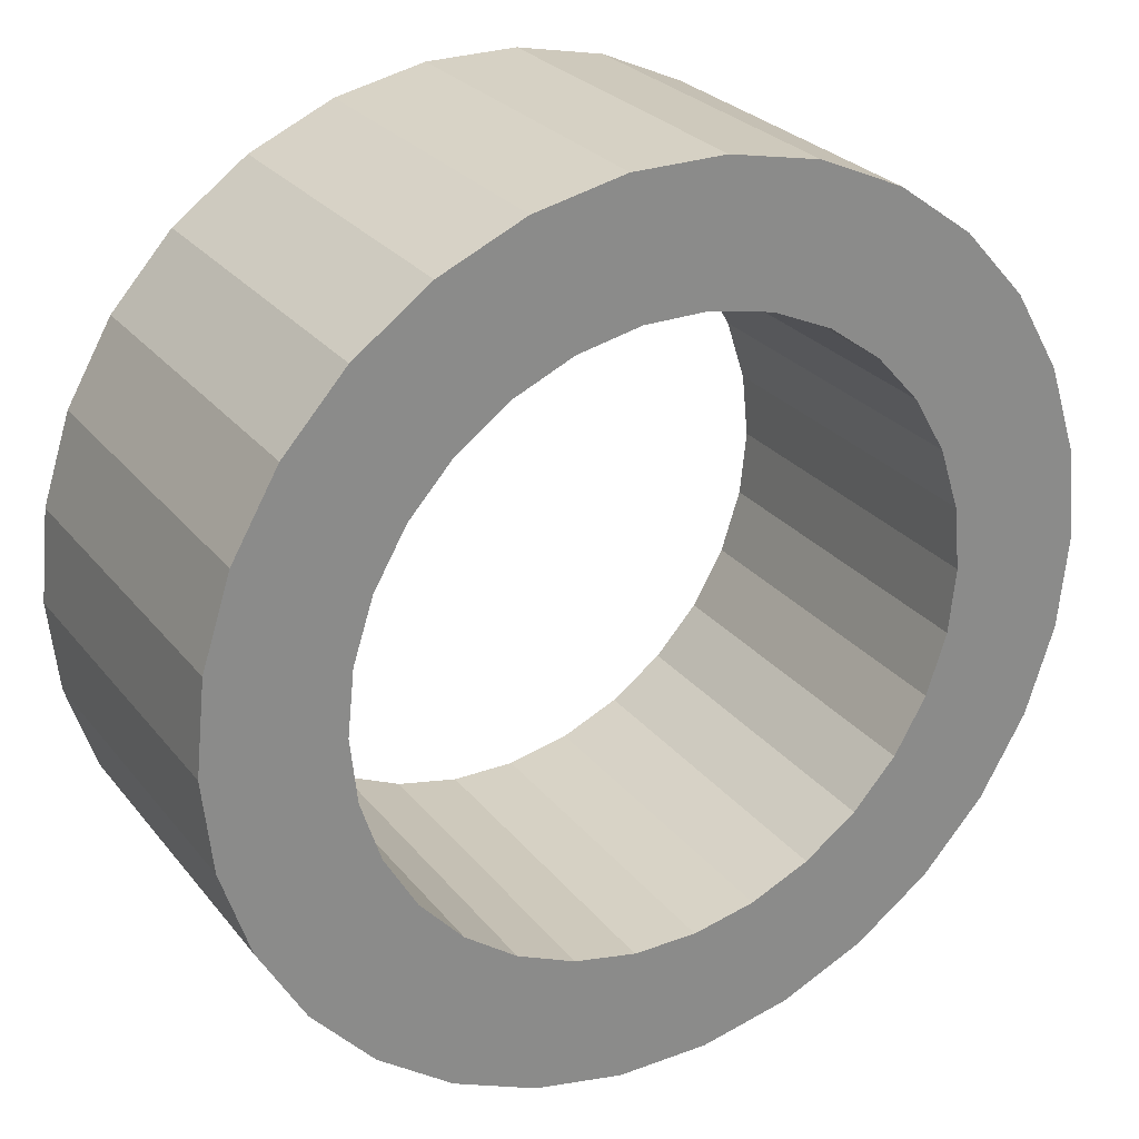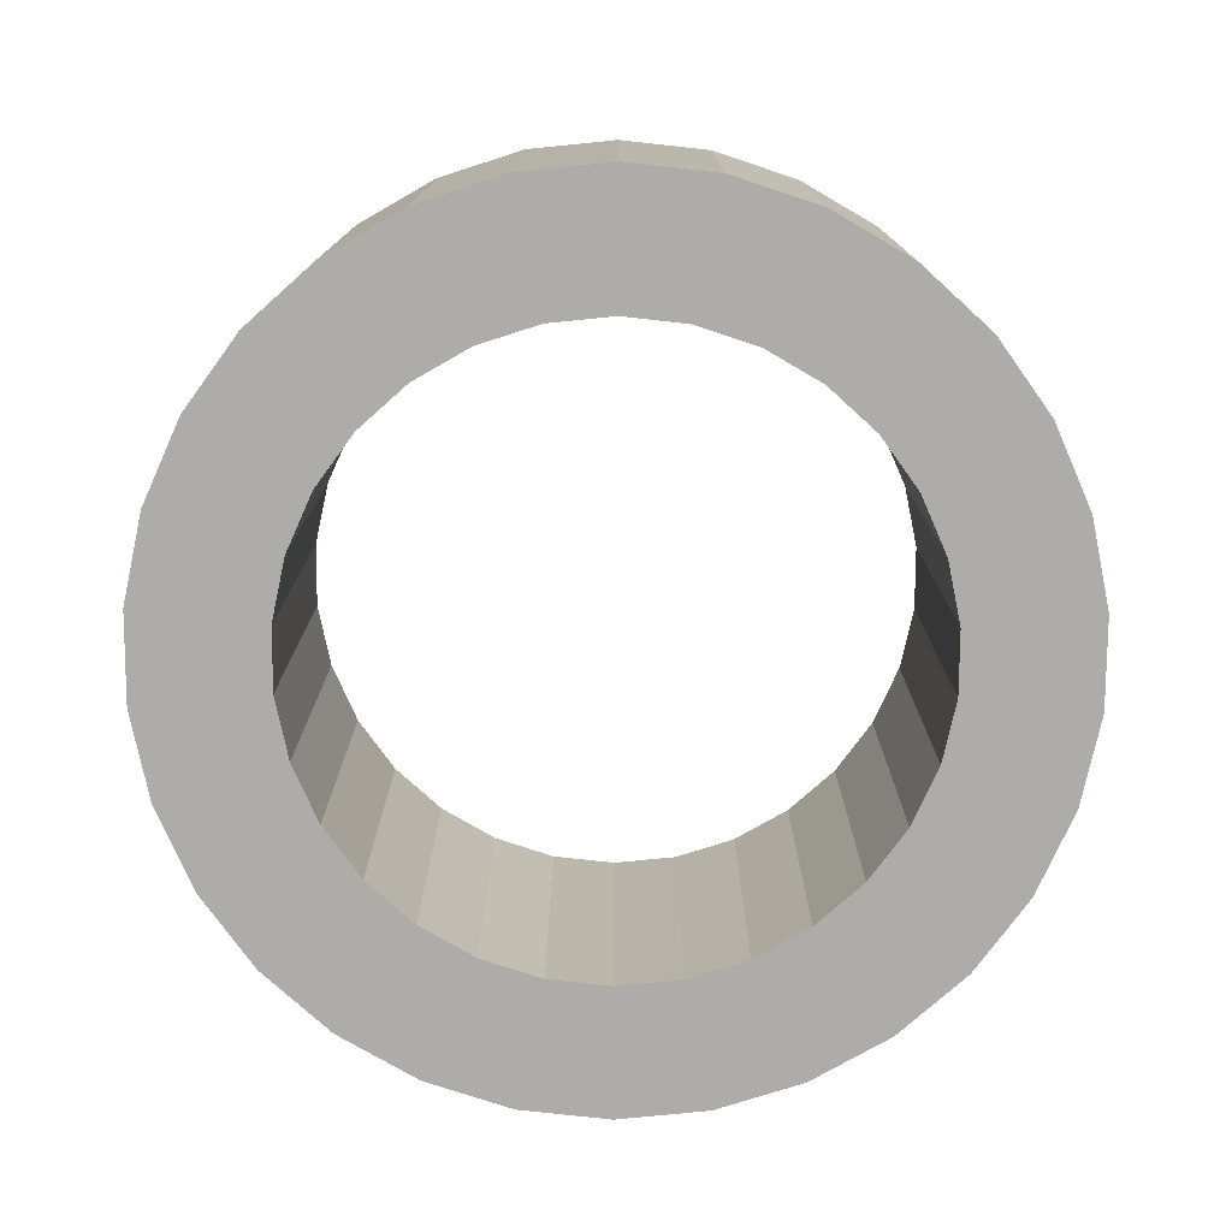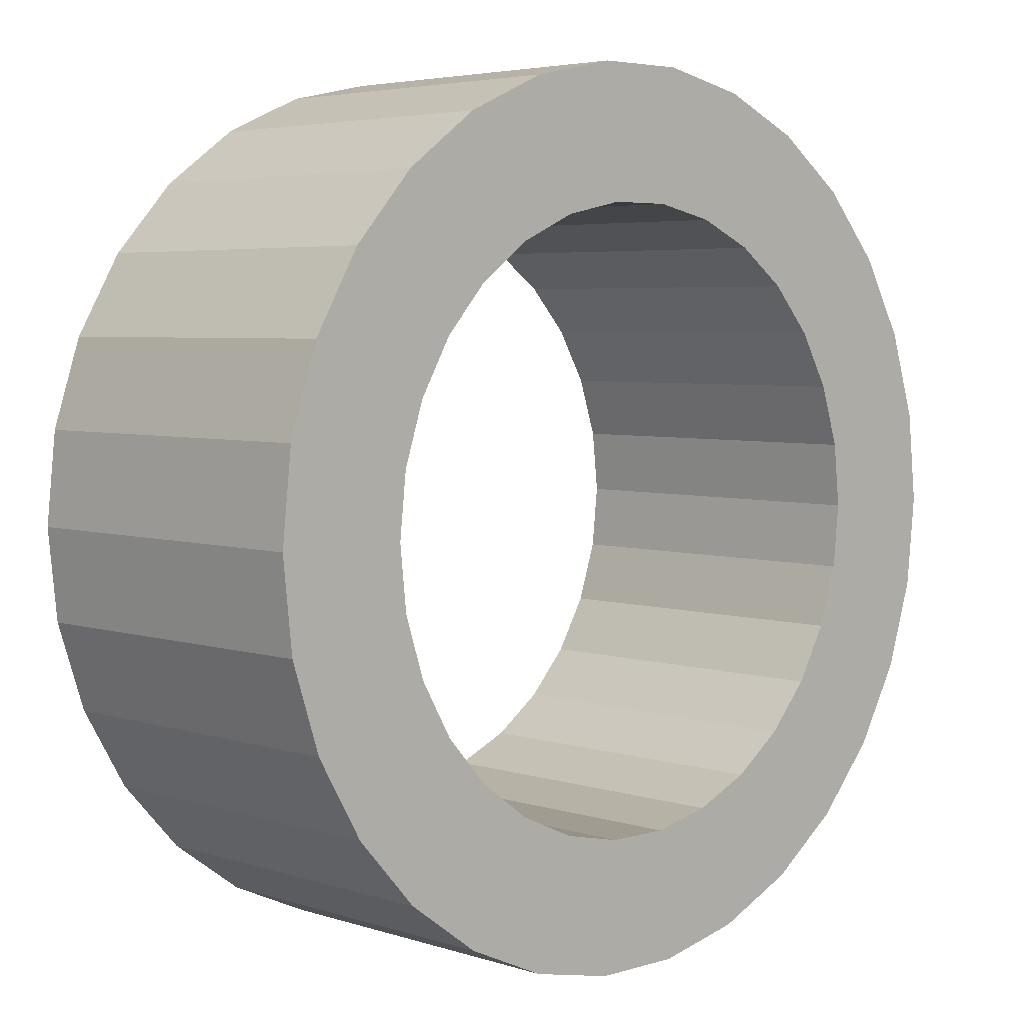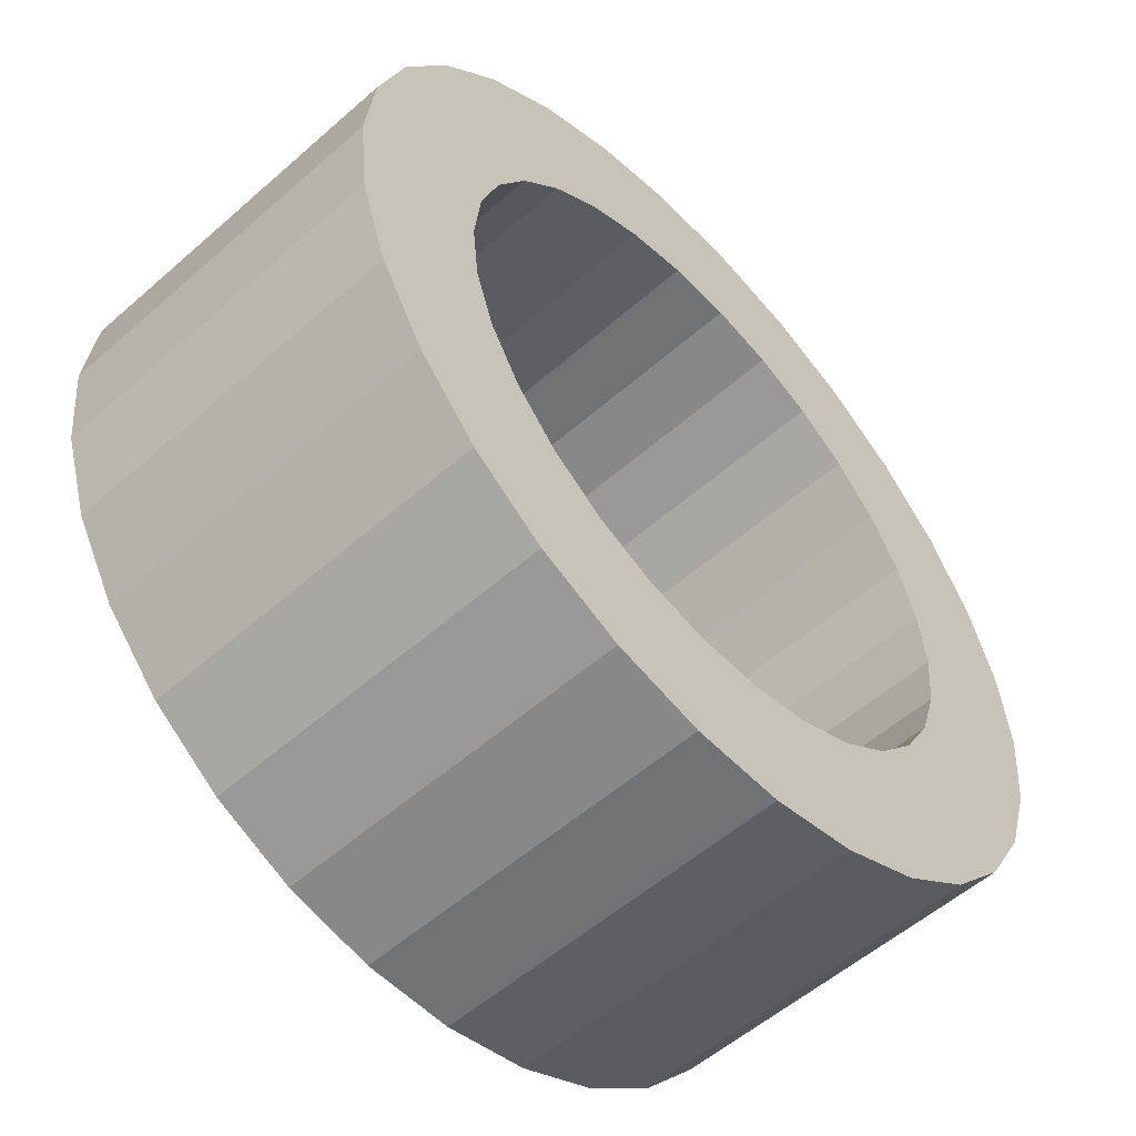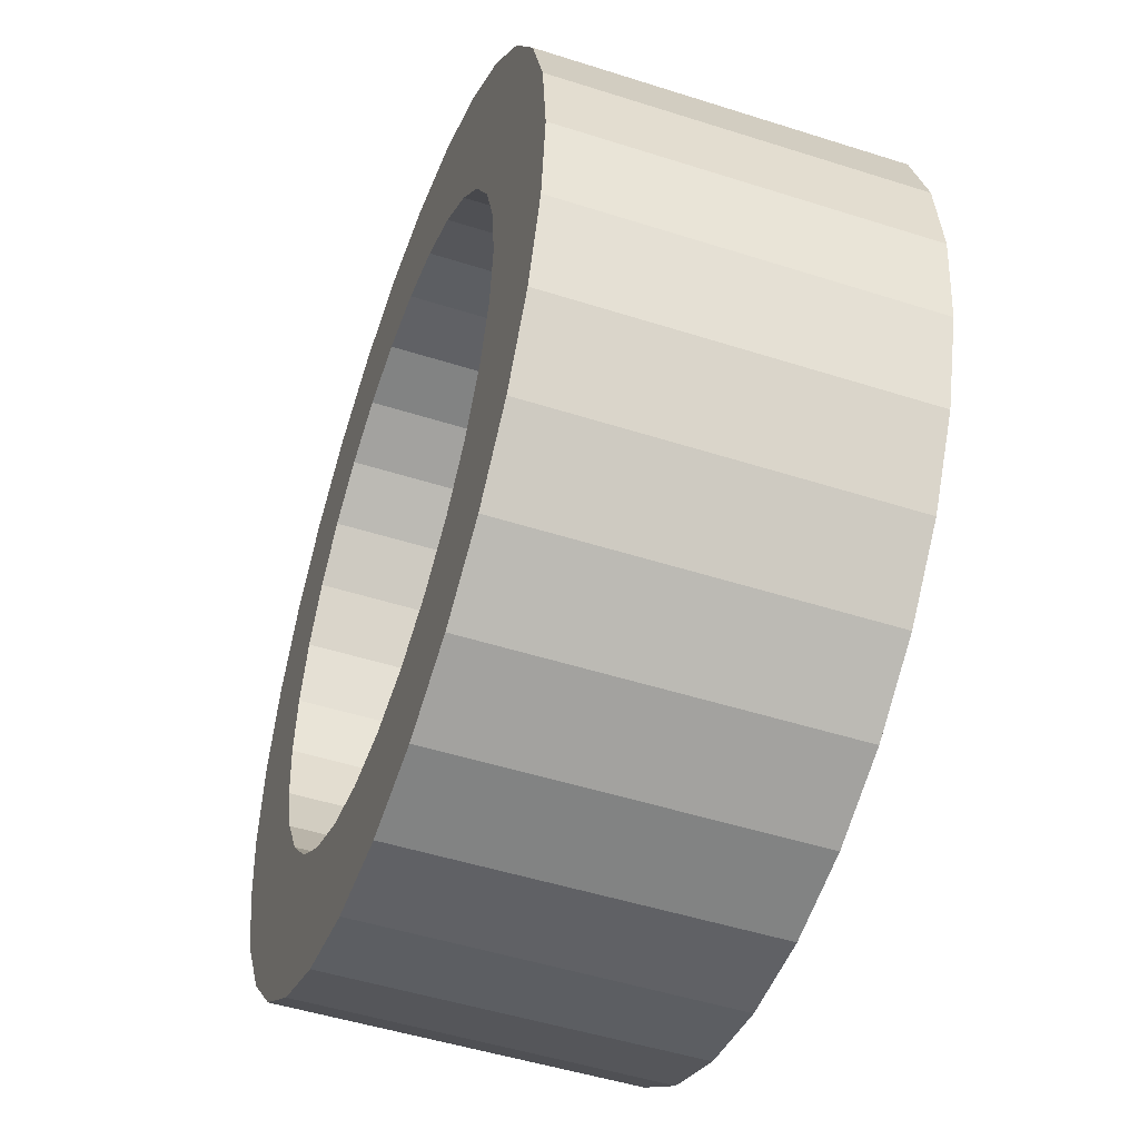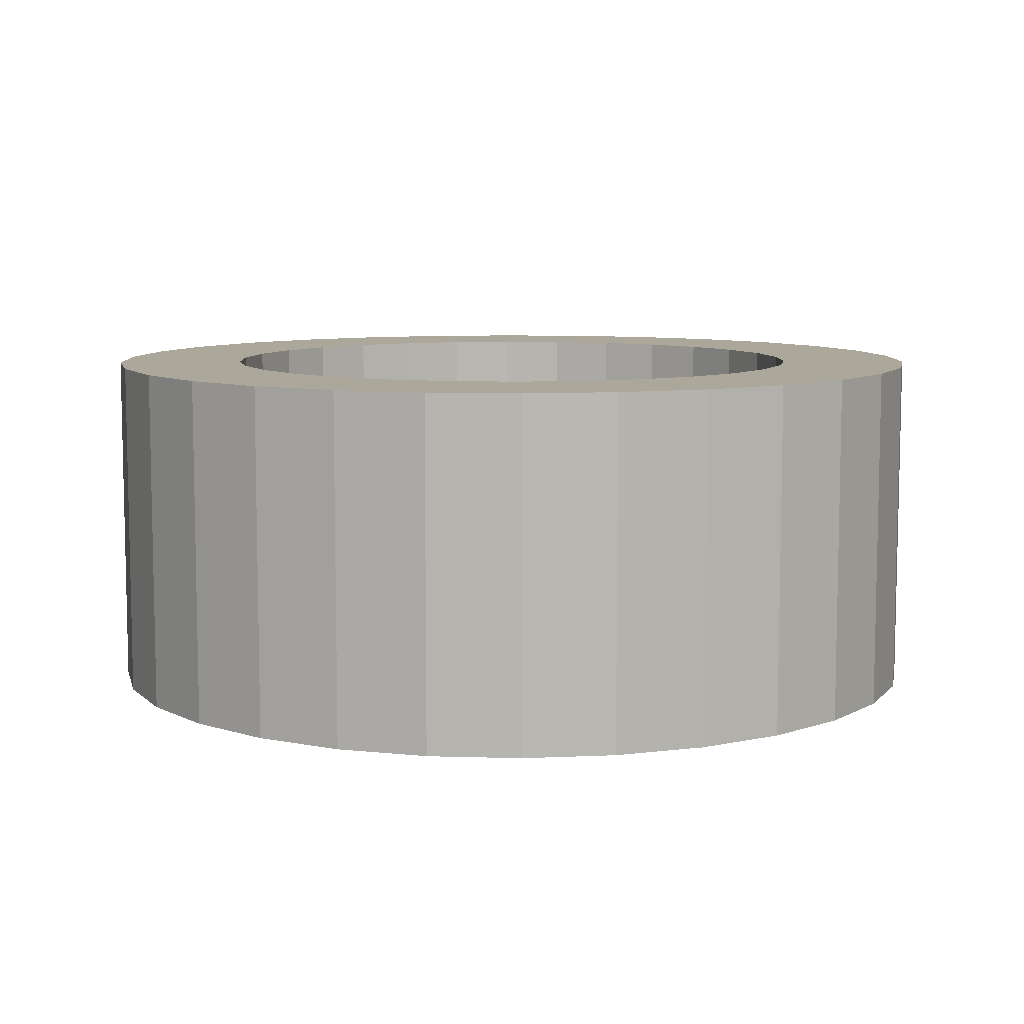
<metadata>
{"format":"obj","ext":"obj","renderer":"f3d","projection":"perspective","resolution":1024,"background":"white","views":[{"elev":26.8,"azim":-29.8,"up":"+Y"},{"elev":-76.7,"azim":-150.3,"up":"+Z"},{"elev":4.5,"azim":135.8,"up":"+Y"},{"elev":-55.4,"azim":132.7,"up":"+Y"},{"elev":-49.3,"azim":70.5,"up":"+Y"},{"elev":8.2,"azim":-151.2,"up":"+Z"}]}
</metadata>
<code>
v 14.67 -3.119 6
v 15 0 -6
v 15 0 6
v 14.67 -3.119 -6
v 12.14 -8.817 6
v 13.7 -6.101 -6
v 13.7 -6.101 6
v 12.14 -8.817 -6
v 10.04 -11.15 6
v 10.04 -11.15 -6
v -12.14 -8.817 -6
v -13.7 -6.101 6
v -13.7 -6.101 -6
v -12.14 -8.817 6
v 14.67 3.119 -6
v 14.67 3.119 6
v 7.5 12.99 -6
v 4.635 14.27 6
v 7.5 12.99 6
v 4.635 14.27 -6
v -1.568 -14.92 -6
v 1.568 -14.92 6
v -1.568 -14.92 6
v 1.568 -14.92 -6
v -14.67 -3.119 -6
v -15 0 6
v -15 0 -6
v -14.67 -3.119 6
v -10.04 -11.15 -6
v -10.04 -11.15 6
v -4.635 -14.27 -6
v -4.635 -14.27 6
v -7.5 -12.99 6
v -7.5 -12.99 -6
v -13.7 6.101 -6
v -12.14 8.817 6
v -12.14 8.817 -6
v -13.7 6.101 6
v 4.635 -14.27 6
v 4.635 -14.27 -6
v 7.5 -12.99 -6
v 7.5 -12.99 6
v 10.5 0 -6
v 10.27 -2.183 -6
v 9.592 -4.271 -6
v 10.27 2.183 -6
v 13.7 6.101 -6
v 8.495 -6.172 -6
v 7.026 -7.803 -6
v 5.25 -9.093 -6
v 3.245 -9.986 -6
v 1.098 -10.44 -6
v -1.098 -10.44 -6
v -3.245 -9.986 -6
v -5.25 -9.093 -6
v -7.026 -7.803 -6
v -8.495 -6.172 -6
v -9.592 -4.271 -6
v -10.27 -2.183 -6
v 9.592 4.271 -6
v 12.14 8.817 -6
v 8.495 6.172 -6
v 10.04 11.15 -6
v 7.026 7.803 -6
v 5.25 9.093 -6
v 3.245 9.986 -6
v 1.568 14.92 -6
v 1.098 10.44 -6
v -1.098 10.44 -6
v -1.568 14.92 -6
v -3.245 9.986 -6
v -4.635 14.27 -6
v -5.25 9.093 -6
v -7.5 12.99 -6
v -7.026 7.803 -6
v -10.04 11.15 -6
v -8.495 6.172 -6
v -9.592 4.271 -6
v -10.27 2.183 -6
v -14.67 3.119 -6
v -10.5 0 -6
v -10.04 11.15 6
v -7.5 12.99 6
v -14.67 3.119 6
v 10.5 0 6
v 10.27 2.183 6
v 13.7 6.101 6
v 9.592 4.271 6
v 12.14 8.817 6
v 10.27 -2.183 6
v 8.495 6.172 6
v 10.04 11.15 6
v 7.026 7.803 6
v 5.25 9.093 6
v 3.245 9.986 6
v 1.568 14.92 6
v 1.098 10.44 6
v -1.098 10.44 6
v -1.568 14.92 6
v -3.245 9.986 6
v -4.635 14.27 6
v -5.25 9.093 6
v -7.026 7.803 6
v -8.495 6.172 6
v -9.592 4.271 6
v -10.27 2.183 6
v 9.592 -4.271 6
v 8.495 -6.172 6
v 7.026 -7.803 6
v 5.25 -9.093 6
v 3.245 -9.986 6
v 1.098 -10.44 6
v -1.098 -10.44 6
v -3.245 -9.986 6
v -5.25 -9.093 6
v -7.026 -7.803 6
v -8.495 -6.172 6
v -9.592 -4.271 6
v -10.27 -2.183 6
v -10.5 0 6
g obj_54504782
f 1 2 3
f 2 1 4
f 5 6 7
f 6 5 8
f 9 8 5
f 8 9 10
f 11 12 13
f 12 11 14
f 3 15 16
f 15 3 2
f 17 18 19
f 18 17 20
f 21 22 23
f 22 21 24
f 25 26 27
f 26 25 28
f 29 14 11
f 14 29 30
f 31 23 32
f 23 31 21
f 29 33 30
f 33 29 34
f 35 36 37
f 36 35 38
f 7 4 1
f 4 7 6
f 24 39 22
f 39 24 40
f 41 9 42
f 9 41 10
f 40 42 39
f 42 40 41
f 43 2 4
f 44 4 6
f 2 43 15
f 45 6 8
f 46 15 43
f 15 46 47
f 4 44 43
f 48 8 10
f 6 45 44
f 8 48 45
f 49 10 41
f 10 49 48
f 41 50 49
f 40 50 41
f 40 51 50
f 24 51 40
f 24 52 51
f 24 53 52
f 21 53 24
f 21 54 53
f 31 54 21
f 31 55 54
f 34 55 31
f 55 34 56
f 29 56 34
f 56 29 57
f 11 57 29
f 57 11 58
f 13 58 11
f 58 13 59
f 60 47 46
f 47 60 61
f 62 61 60
f 61 62 63
f 64 63 62
f 63 64 17
f 65 17 64
f 65 20 17
f 66 20 65
f 66 67 20
f 68 67 66
f 69 67 68
f 69 70 67
f 71 70 69
f 71 72 70
f 73 72 71
f 74 73 75
f 73 74 72
f 76 75 77
f 37 77 78
f 75 76 74
f 35 78 79
f 80 79 81
f 25 59 13
f 77 37 76
f 59 25 81
f 78 35 37
f 27 81 25
f 79 80 35
f 81 27 80
f 13 28 25
f 28 13 12
f 34 32 33
f 32 34 31
f 74 82 83
f 82 74 76
f 27 84 80
f 84 27 26
f 80 38 35
f 38 80 84
f 85 3 16
f 86 16 87
f 3 85 1
f 88 87 89
f 90 1 85
f 1 90 7
f 16 86 85
f 91 89 92
f 87 88 86
f 89 91 88
f 93 92 19
f 92 93 91
f 19 94 93
f 18 94 19
f 18 95 94
f 96 95 18
f 96 97 95
f 96 98 97
f 99 98 96
f 99 100 98
f 101 100 99
f 101 102 100
f 83 102 101
f 102 83 103
f 82 103 83
f 103 82 104
f 36 104 82
f 104 36 105
f 38 105 36
f 105 38 106
f 107 7 90
f 7 107 5
f 108 5 107
f 5 108 9
f 109 9 108
f 9 109 42
f 110 42 109
f 110 39 42
f 111 39 110
f 111 22 39
f 112 22 111
f 113 22 112
f 113 23 22
f 114 23 113
f 114 32 23
f 115 32 114
f 33 115 116
f 115 33 32
f 30 116 117
f 14 117 118
f 116 30 33
f 12 118 119
f 28 119 120
f 84 106 38
f 117 14 30
f 106 84 120
f 118 12 14
f 26 120 84
f 119 28 12
f 120 26 28
f 37 82 76
f 82 37 36
f 67 99 96
f 99 67 70
f 20 96 18
f 96 20 67
f 63 19 92
f 19 63 17
f 87 61 89
f 61 87 47
f 16 47 87
f 47 16 15
f 70 101 99
f 101 70 72
f 89 63 92
f 63 89 61
f 72 83 101
f 83 72 74
f 44 85 43
f 85 44 90
f 45 90 44
f 90 45 107
f 54 115 114
f 115 54 55
f 117 58 118
f 58 117 57
f 55 116 115
f 116 55 56
f 43 86 46
f 86 43 85
f 68 95 97
f 95 68 66
f 49 108 48
f 108 49 109
f 48 107 45
f 107 48 108
f 52 113 112
f 113 52 53
f 119 81 120
f 81 119 59
f 116 57 117
f 57 116 56
f 65 93 94
f 93 65 64
f 105 77 104
f 77 105 78
f 69 97 98
f 97 69 68
f 51 112 111
f 112 51 52
f 49 110 109
f 110 49 50
f 50 111 110
f 111 50 51
f 118 59 119
f 59 118 58
f 53 114 113
f 114 53 54
f 46 88 60
f 88 46 86
f 120 79 106
f 79 120 81
f 106 78 105
f 78 106 79
f 104 75 103
f 75 104 77
f 66 94 95
f 94 66 65
f 62 93 64
f 93 62 91
f 60 91 62
f 91 60 88
f 75 102 103
f 102 75 73
f 73 100 102
f 100 73 71
f 71 98 100
f 98 71 69

</code>
